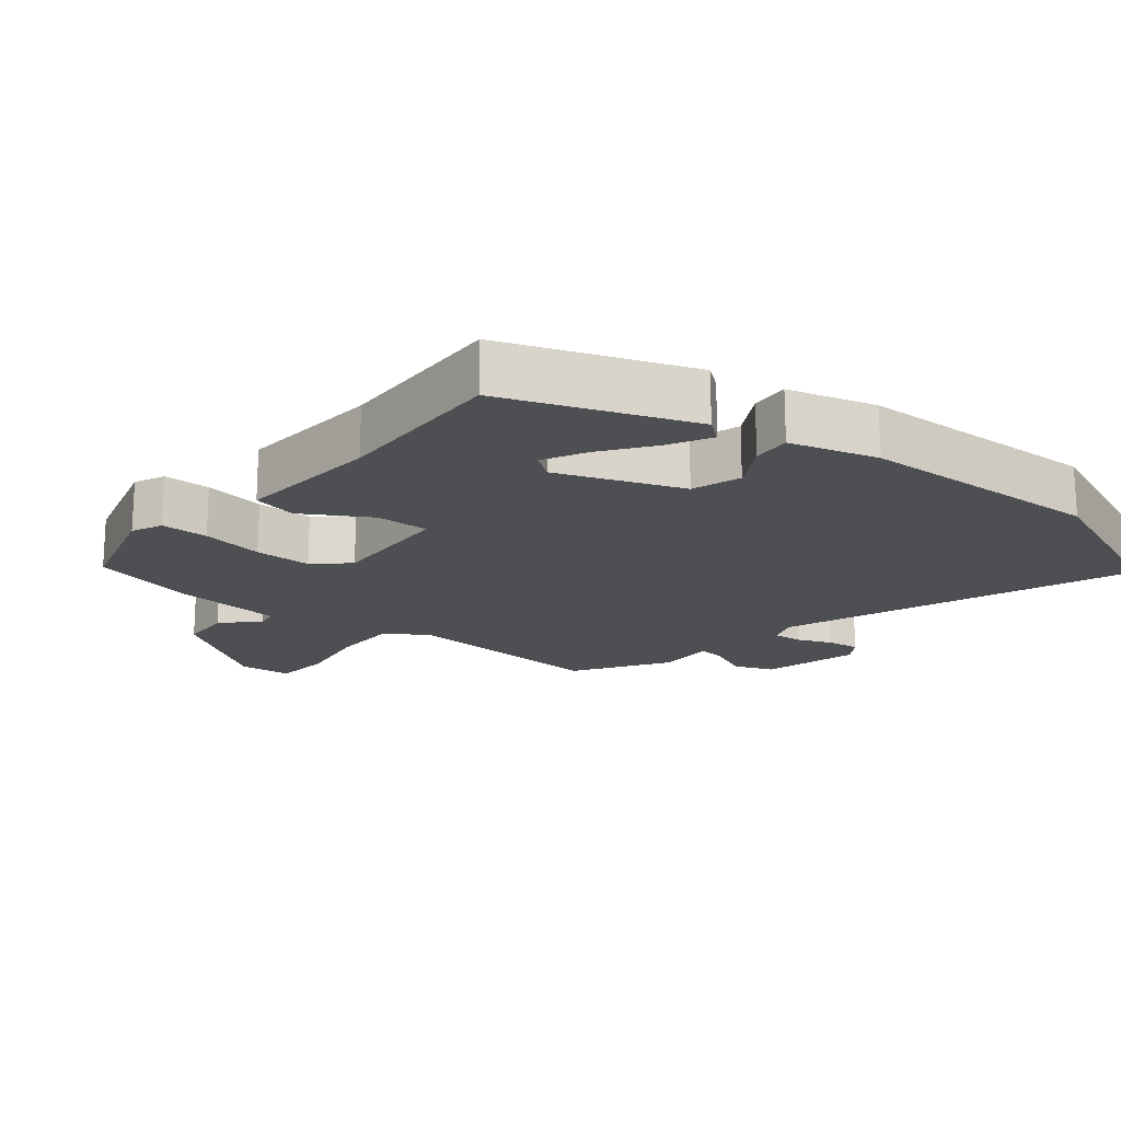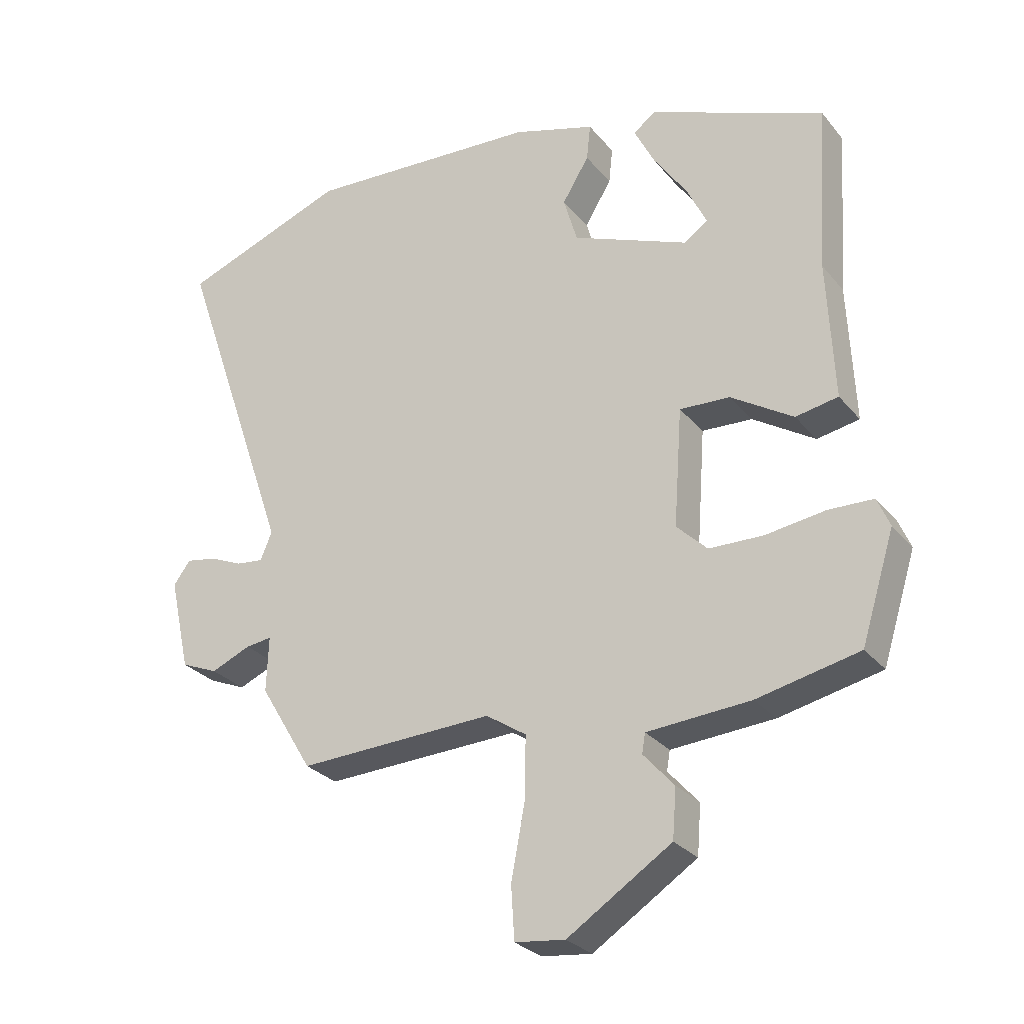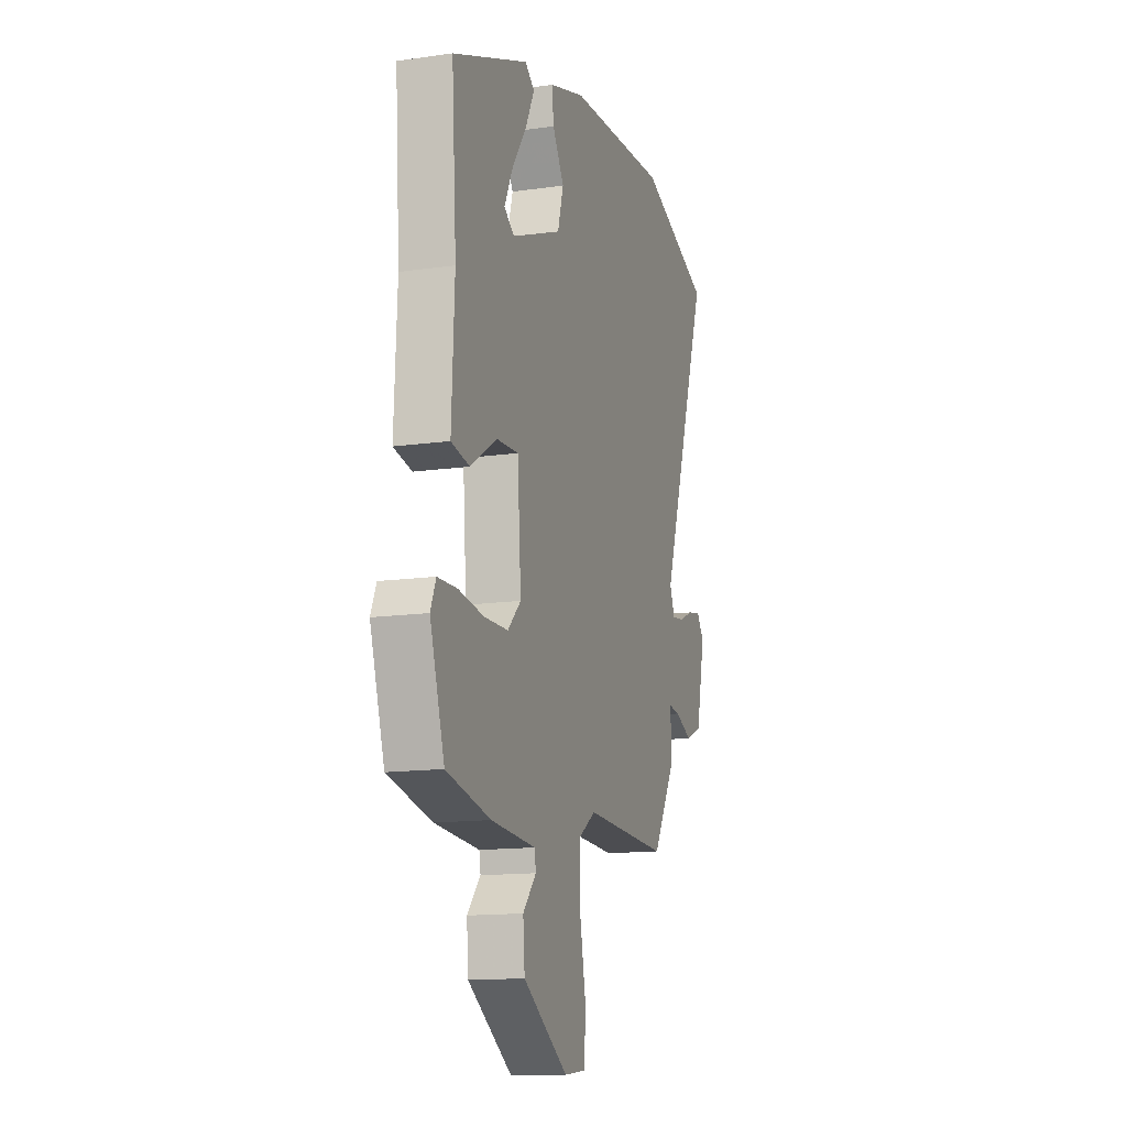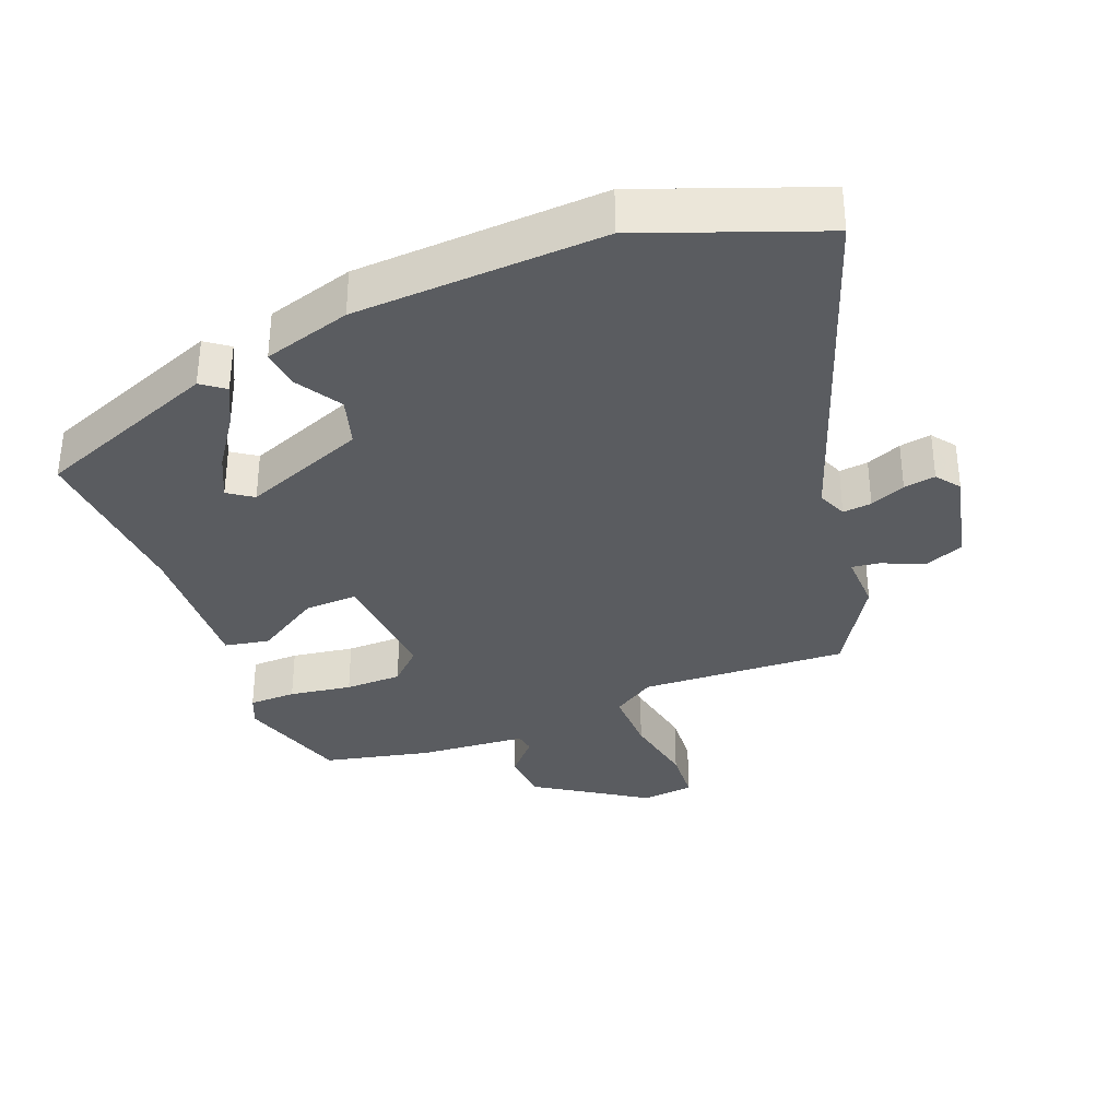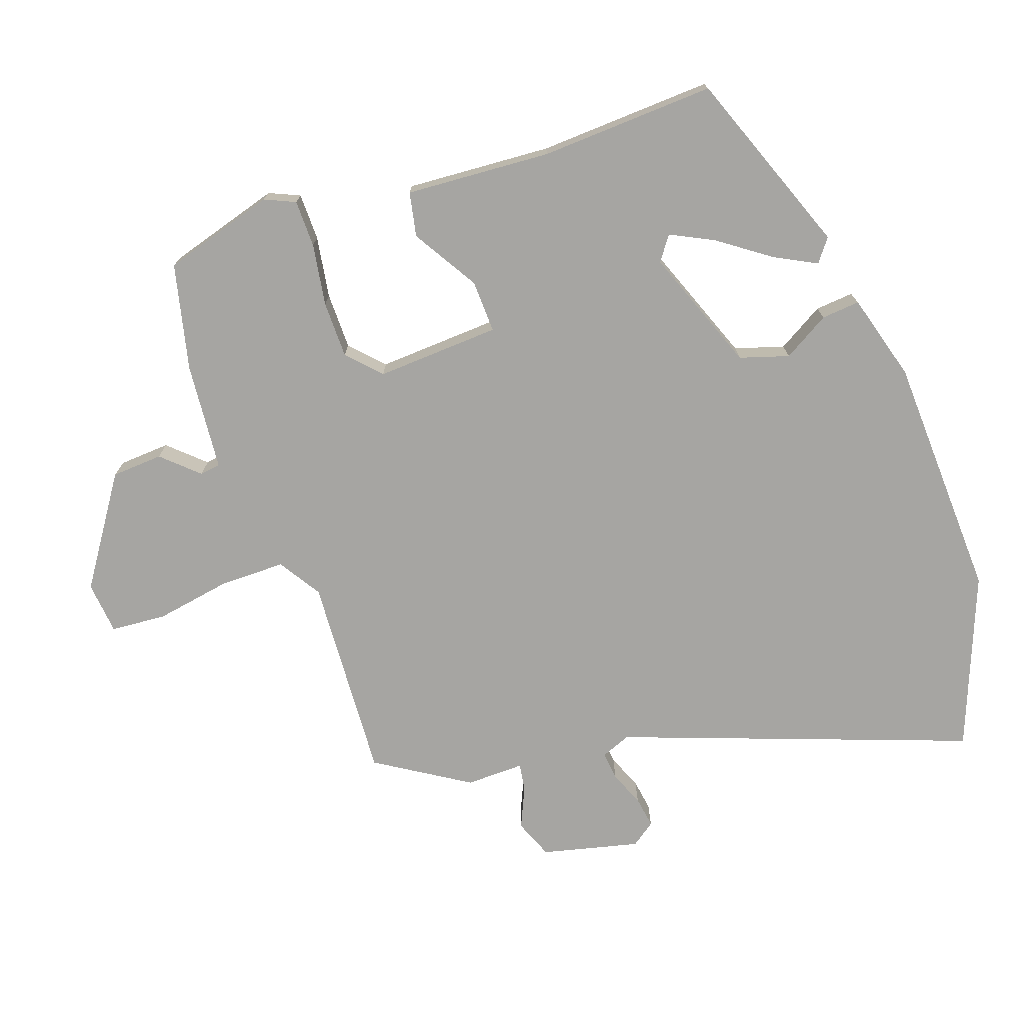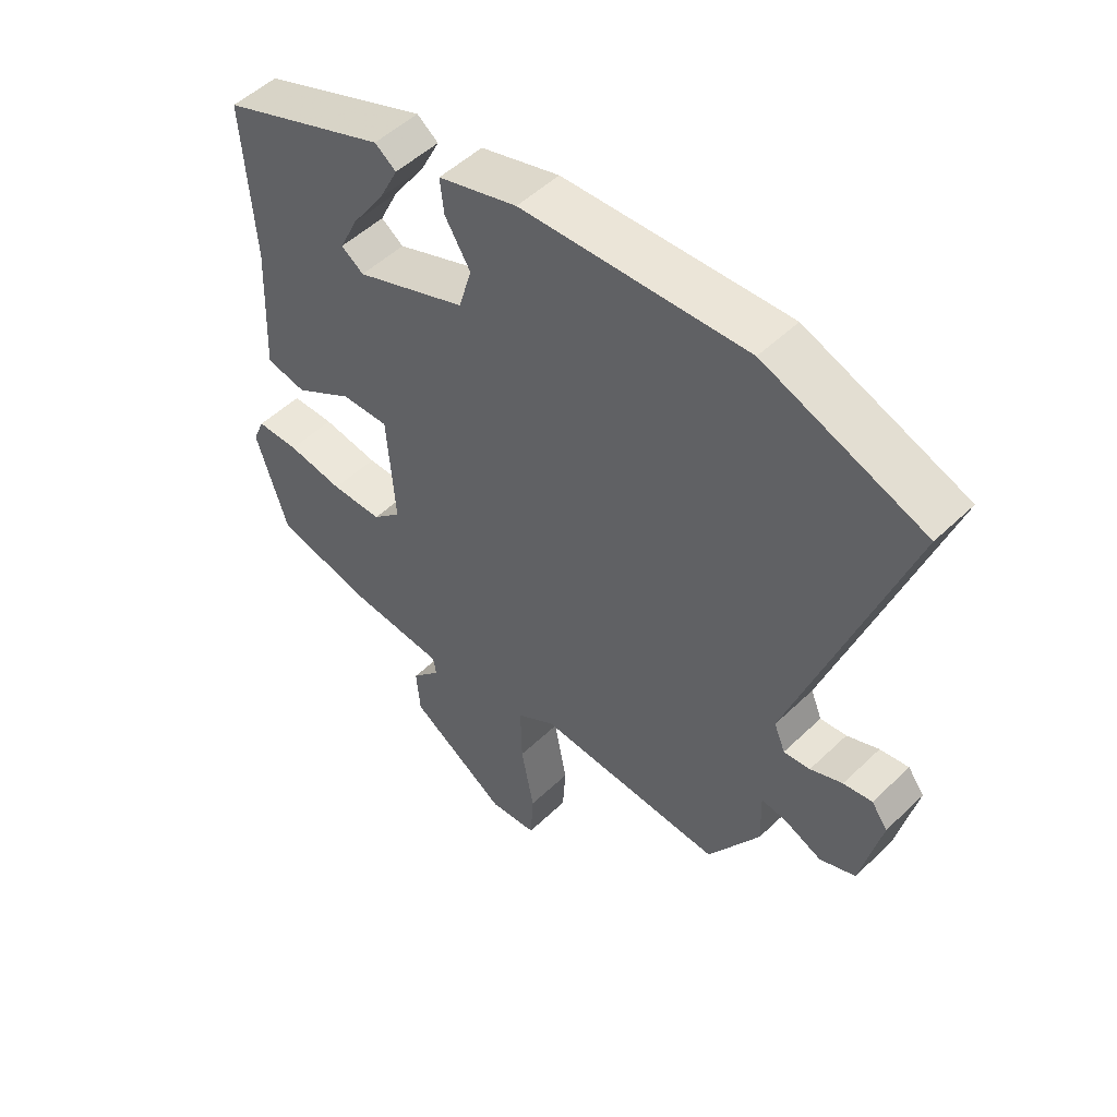
<metadata>
{"format":"obj","ext":"obj","renderer":"f3d","projection":"perspective","resolution":1024,"background":"white","views":[{"elev":-18.2,"azim":-40.6,"up":"+Y"},{"elev":-28.0,"azim":-149.1,"up":"+Z"},{"elev":-13.9,"azim":-72.4,"up":"+Z"},{"elev":-34.0,"azim":21.1,"up":"+Y"},{"elev":-73.8,"azim":-71.7,"up":"+Y"},{"elev":51.6,"azim":44.1,"up":"+Z"}]}
</metadata>
<code>
v 0.396 0.07 0.538
v 0.651 0.07 0.444
v 0.475 0.07 -0.068
v 0.493 0.07 -0.111
v 0.535 0.07 -0.106
v 0.586 0.07 -0.084
v 0.632 0.07 -0.076
v 0.658 0.07 -0.111
v 0.626 0.07 -0.254
v 0.569 0.07 -0.278
v 0.508 0.07 -0.252
v 0.468 0.07 -0.247
v 0.471 0.07 -0.332
v 0.389 0.07 -0.468
v 0.088 0.07 -0.456
v 0.026 0.07 -0.497
v 0.028 0.07 -0.594
v 0.049 0.07 -0.704
v 0.044 0.07 -0.785
v -0.033 0.07 -0.794
v -0.192 0.07 -0.691
v -0.198 0.07 -0.616
v -0.151 0.07 -0.563
v -0.156 0.07 -0.533
v -0.314 0.07 -0.522
v -0.47 0.07 -0.488
v -0.521 0.07 -0.325
v -0.502 0.07 -0.28
v -0.433 0.07 -0.278
v -0.342 0.07 -0.291
v -0.259 0.07 -0.289
v -0.212 0.07 -0.243
v -0.225 0.07 -0.062
v -0.302 0.07 -0.066
v -0.397 0.07 -0.126
v -0.462 0.07 -0.114
v -0.452 0.07 0.099
v -0.469 0.07 0.355
v -0.201 0.07 0.462
v -0.167 0.07 0.437
v -0.198 0.07 0.375
v -0.25 0.07 0.299
v -0.28 0.07 0.236
v -0.244 0.07 0.211
v -0.065 0.07 0.283
v -0.044 0.07 0.355
v -0.085 0.07 0.422
v -0.091 0.07 0.478
v 0.036 0.07 0.517
v 0.396 0 0.538
v 0.651 0 0.444
v 0.475 0 -0.068
v 0.493 0 -0.111
v 0.535 0 -0.106
v 0.586 0 -0.084
v 0.632 0 -0.076
v 0.658 0 -0.111
v 0.626 0 -0.254
v 0.569 0 -0.278
v 0.508 0 -0.252
v 0.468 0 -0.247
v 0.471 0 -0.332
v 0.389 0 -0.468
v 0.088 0 -0.456
v 0.026 0 -0.497
v 0.028 0 -0.594
v 0.049 0 -0.704
v 0.044 0 -0.785
v -0.033 0 -0.794
v -0.192 0 -0.691
v -0.198 0 -0.616
v -0.151 0 -0.563
v -0.156 0 -0.533
v -0.314 0 -0.522
v -0.47 0 -0.488
v -0.521 0 -0.325
v -0.502 0 -0.28
v -0.433 0 -0.278
v -0.342 0 -0.291
v -0.259 0 -0.289
v -0.212 0 -0.243
v -0.225 0 -0.062
v -0.302 0 -0.066
v -0.397 0 -0.126
v -0.462 0 -0.114
v -0.452 0 0.099
v -0.469 0 0.355
v -0.201 0 0.462
v -0.167 0 0.437
v -0.198 0 0.375
v -0.25 0 0.299
v -0.28 0 0.236
v -0.244 0 0.211
v -0.065 0 0.283
v -0.044 0 0.355
v -0.085 0 0.422
v -0.091 0 0.478
v 0.036 0 0.517
f 1 2 3
f 49 1 3
f 48 49 3
f 47 48 3
f 46 47 3
f 45 46 3 4
f 44 45 4
f 40 41 42
f 39 40 42
f 38 39 42
f 37 38 42
f 37 42 43
f 37 43 44
f 36 37 44
f 35 36 44
f 34 35 44
f 28 29 30
f 27 28 30
f 26 27 30
f 25 26 30
f 24 25 30
f 24 30 31
f 21 22 23
f 20 21 23
f 19 20 23
f 18 19 23
f 17 18 23
f 16 17 23 24
f 24 31 32
f 16 24 32
f 15 16 32
f 15 32 33
f 14 15 33
f 13 14 33
f 12 13 33
f 9 10 11
f 8 9 11
f 7 8 11
f 6 7 11
f 5 6 11
f 33 34 44
f 33 44 4
f 12 33 4
f 4 5 11 12
f 52 51 50
f 52 50 98
f 52 98 97
f 52 97 96
f 52 96 95
f 53 52 95 94
f 53 94 93
f 91 90 89
f 91 89 88
f 91 88 87
f 91 87 86
f 92 91 86
f 93 92 86
f 93 86 85
f 93 85 84
f 93 84 83
f 79 78 77
f 79 77 76
f 79 76 75
f 79 75 74
f 79 74 73
f 80 79 73
f 72 71 70
f 72 70 69
f 72 69 68
f 72 68 67
f 72 67 66
f 73 72 66 65
f 81 80 73
f 81 73 65
f 81 65 64
f 82 81 64
f 82 64 63
f 82 63 62
f 82 62 61
f 60 59 58
f 60 58 57
f 60 57 56
f 60 56 55
f 60 55 54
f 93 83 82
f 53 93 82
f 53 82 61
f 61 60 54 53
f 1 50 51 2
f 2 51 52 3
f 3 52 53 4
f 4 53 54 5
f 5 54 55 6
f 6 55 56 7
f 7 56 57 8
f 8 57 58 9
f 9 58 59 10
f 10 59 60 11
f 11 60 61 12
f 12 61 62 13
f 13 62 63 14
f 14 63 64 15
f 15 64 65 16
f 16 65 66 17
f 17 66 67 18
f 18 67 68 19
f 19 68 69 20
f 20 69 70 21
f 21 70 71 22
f 22 71 72 23
f 23 72 73 24
f 24 73 74 25
f 25 74 75 26
f 26 75 76 27
f 27 76 77 28
f 28 77 78 29
f 29 78 79 30
f 30 79 80 31
f 31 80 81 32
f 32 81 82 33
f 33 82 83 34
f 34 83 84 35
f 35 84 85 36
f 36 85 86 37
f 37 86 87 38
f 38 87 88 39
f 39 88 89 40
f 40 89 90 41
f 41 90 91 42
f 42 91 92 43
f 43 92 93 44
f 44 93 94 45
f 45 94 95 46
f 46 95 96 47
f 47 96 97 48
f 48 97 98 49
f 49 98 50 1

</code>
